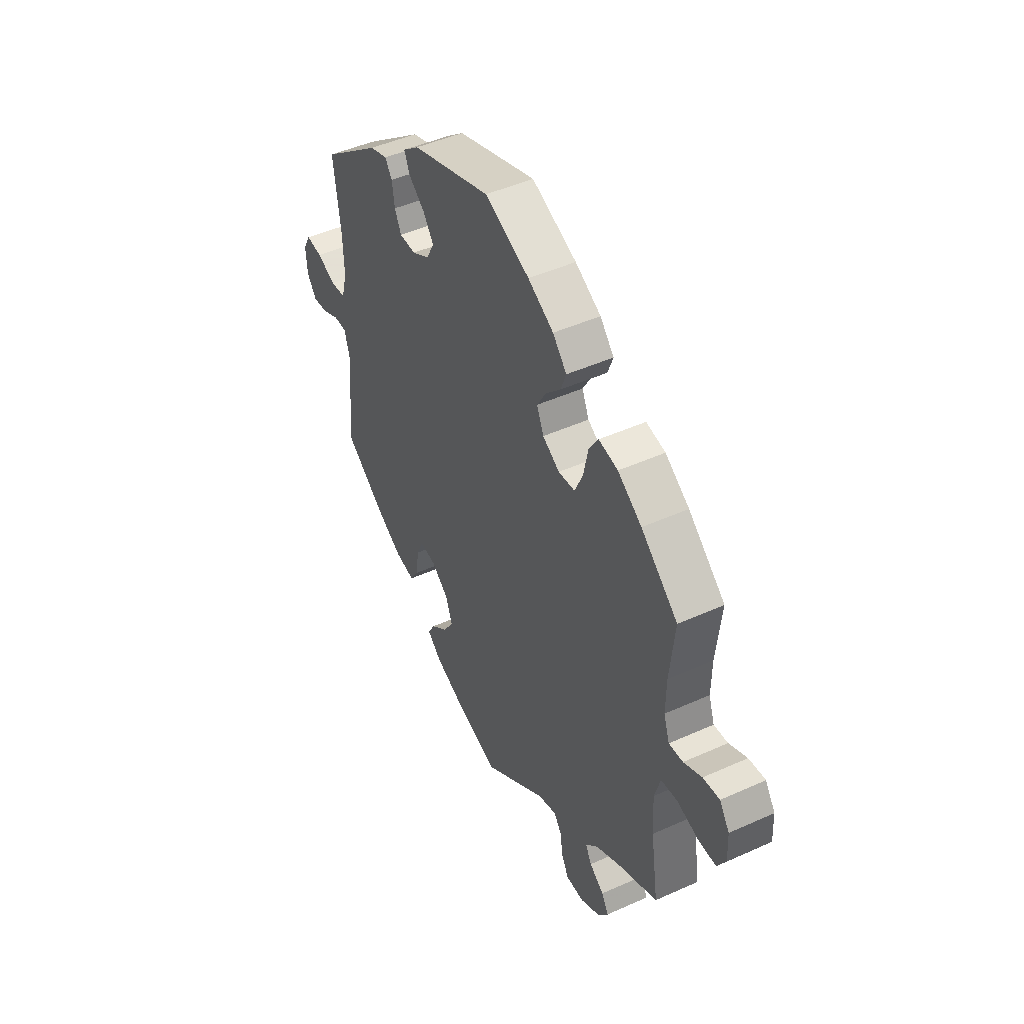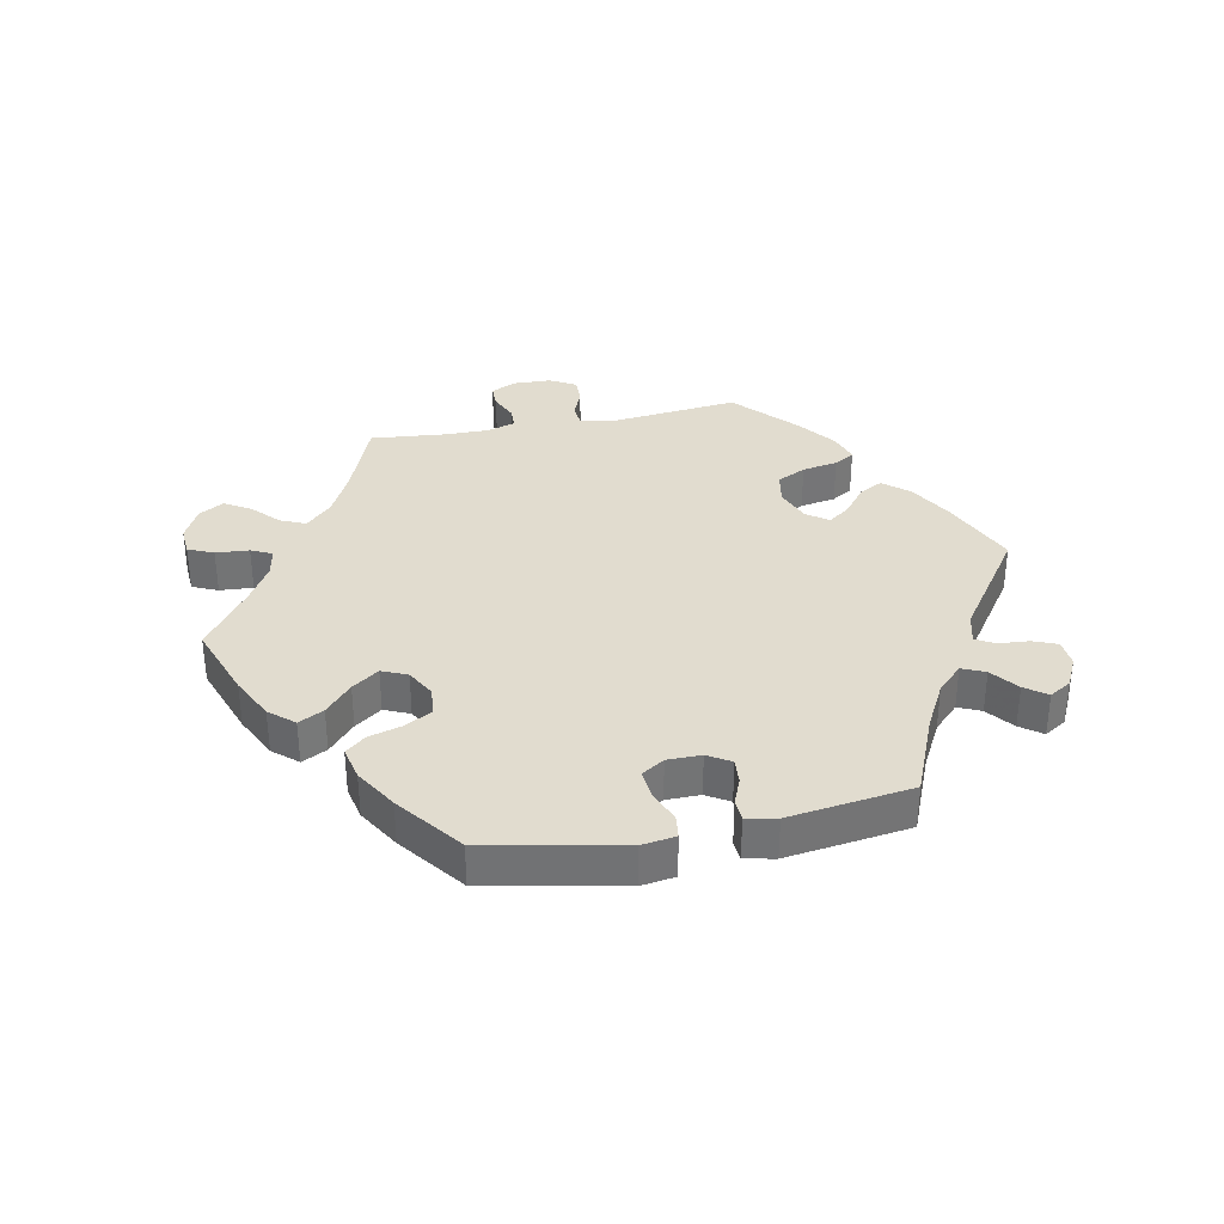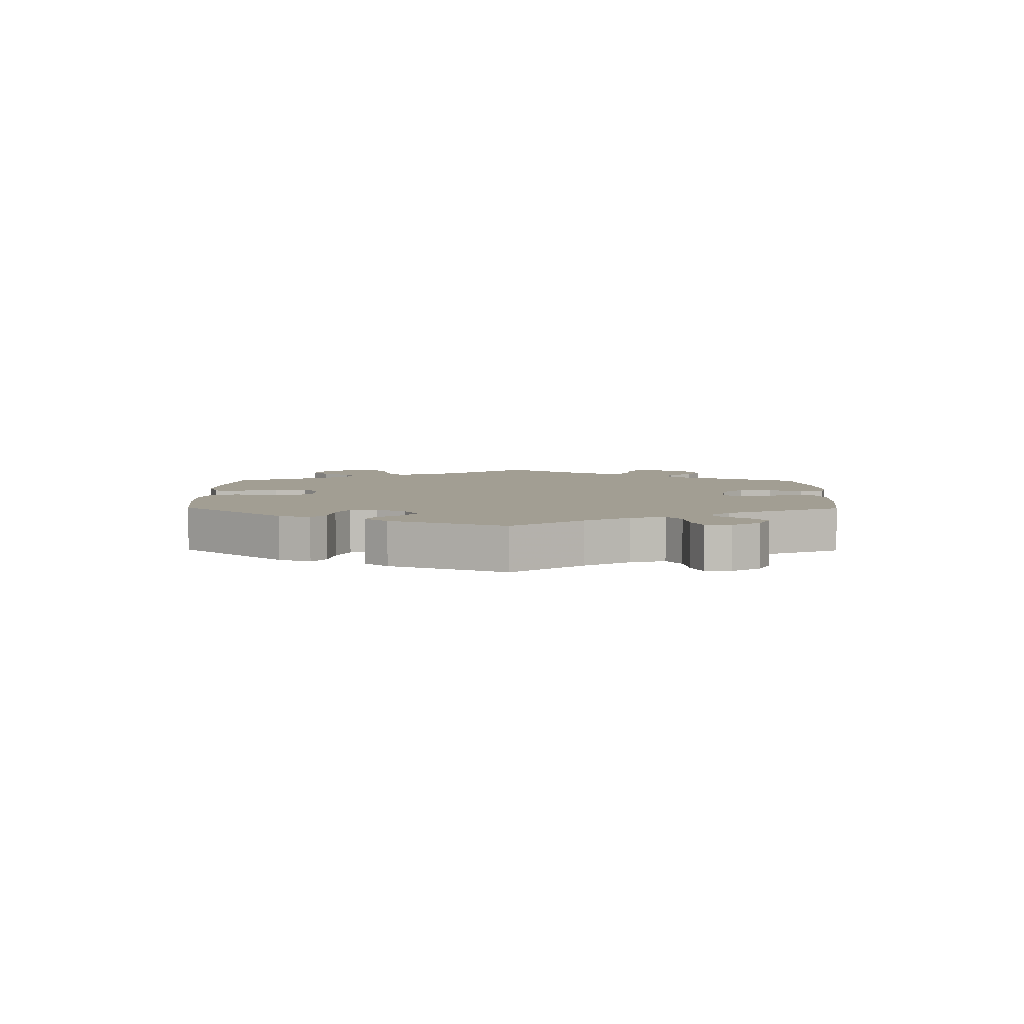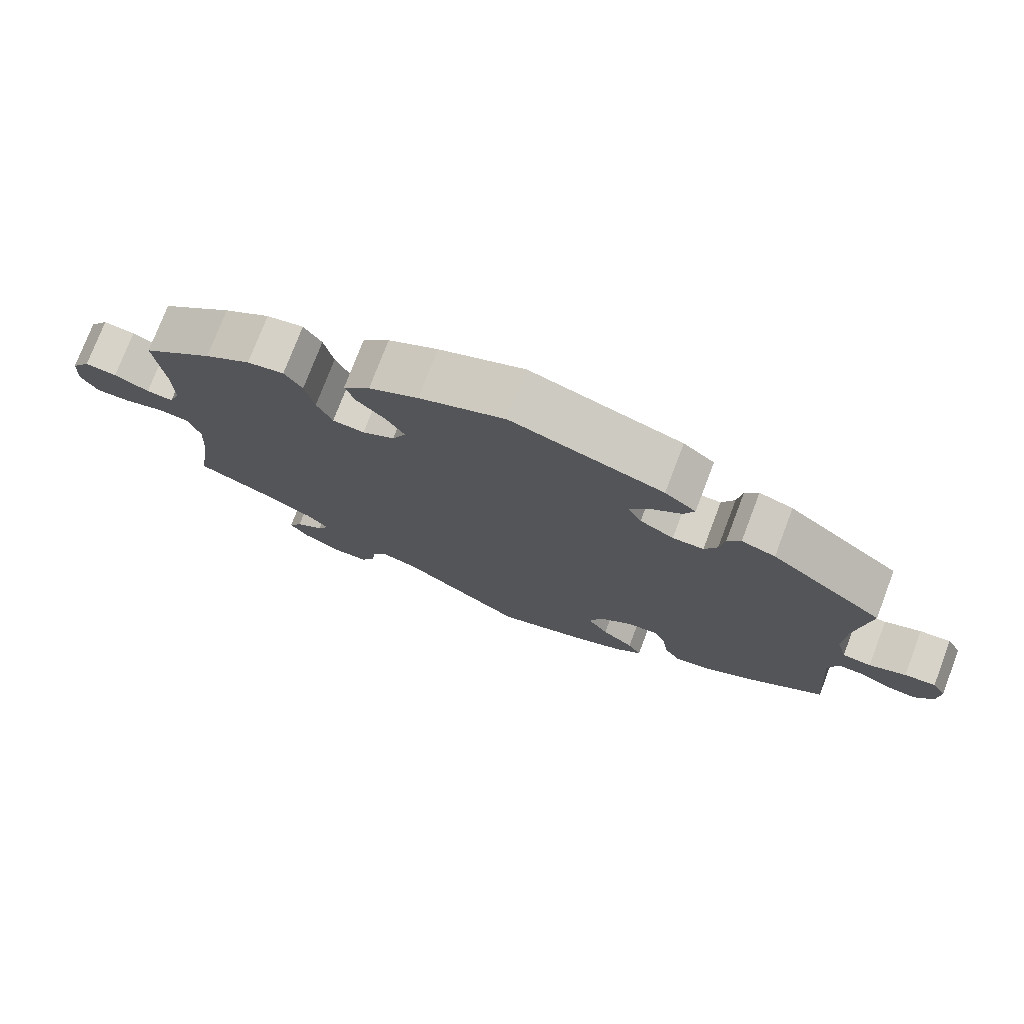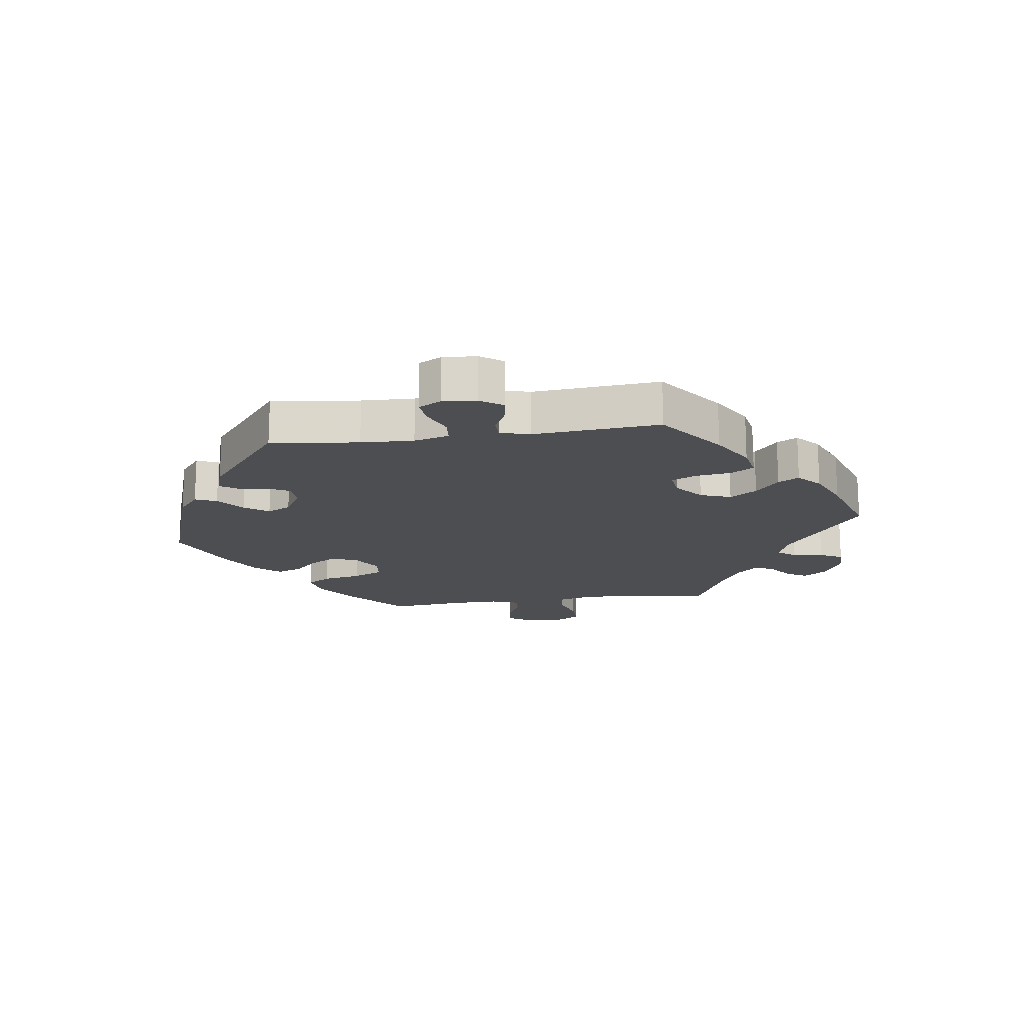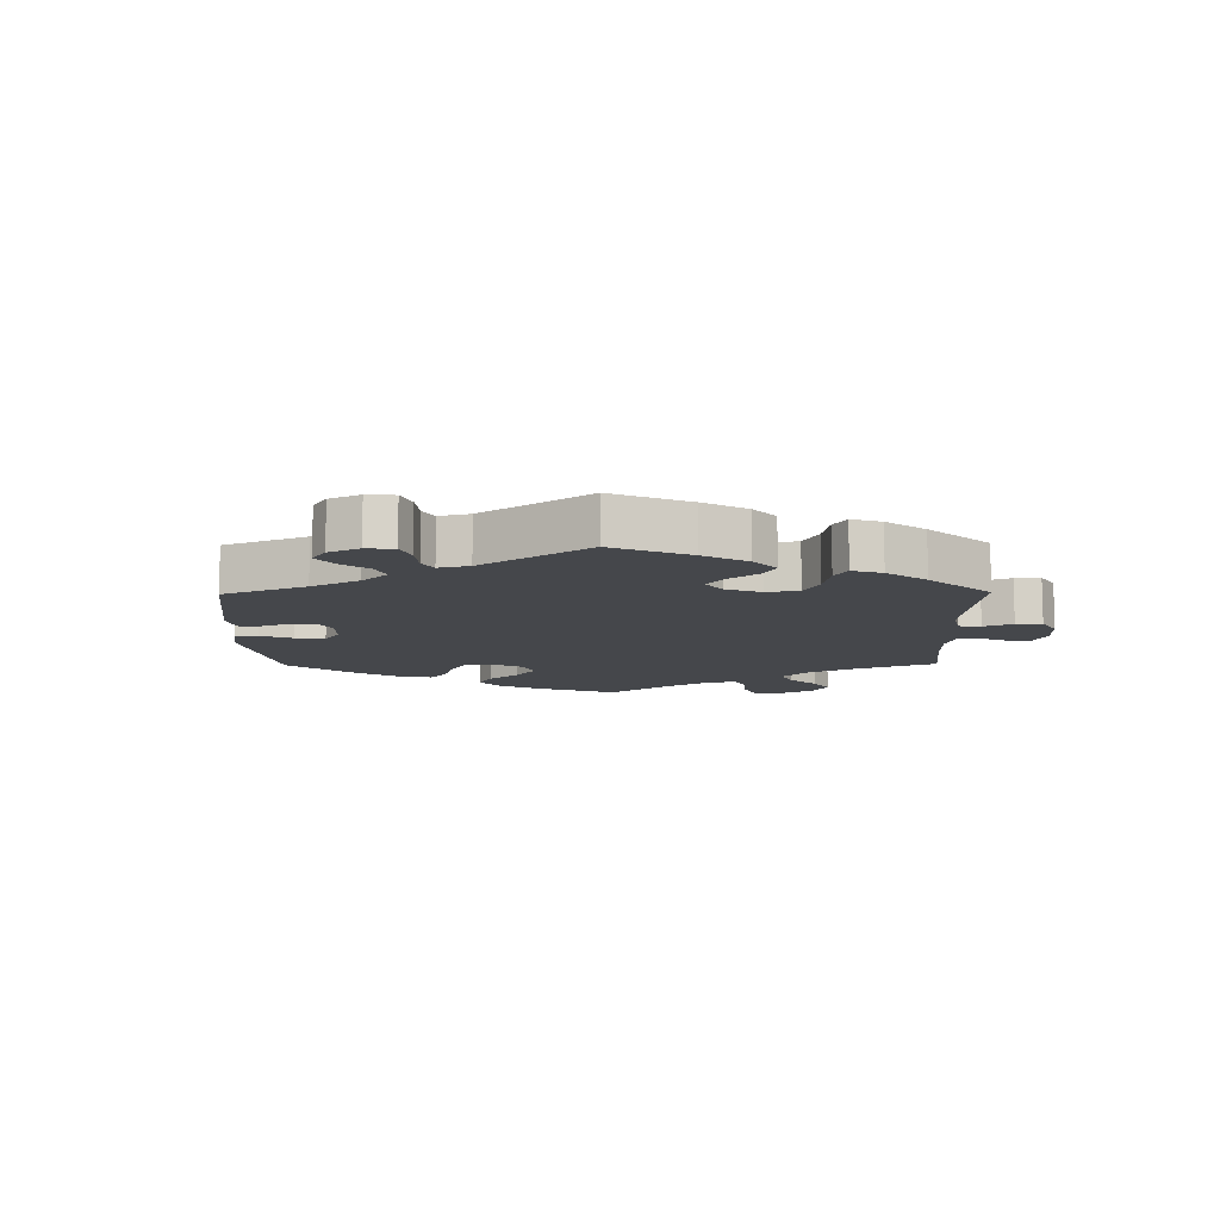
<metadata>
{"format":"obj","ext":"obj","renderer":"f3d","projection":"perspective","resolution":1024,"background":"white","views":[{"elev":46.7,"azim":-117.1,"up":"+Z"},{"elev":34.4,"azim":18.7,"up":"+Y"},{"elev":5.1,"azim":60.7,"up":"+Y"},{"elev":76.0,"azim":20.8,"up":"+Z"},{"elev":-16.7,"azim":98.0,"up":"+Y"},{"elev":-10.5,"azim":120.8,"up":"+Y"}]}
</metadata>
<code>
v 0.571 0.07 0.02
v -0.539 0.07 0.065
v 0.163 0.07 -0.349
v -0.523 0.07 0.111
v -0.626 0.07 0.092
v -0.701 0.07 -0.003
v -0.246 0.07 -0.506
v 0.518 0.07 0.167
v -0.26 0.07 0.298
v 0.244 0.07 0.478
v -0.282 0.07 0.347
v -0.527 0.07 -0.031
v 0.259 0.07 0.513
v 0 0.07 -0.62
v -0.175 0.07 0.407
v 0.21 0.07 -0.311
v -0.516 0.07 -0.171
v -0.345 0.07 -0.464
v -0.215 0.07 0.293
v 0.534 0.07 -0.055
v 0.357 0.07 -0.432
v -0.425 0.07 -0.361
v -0.169 0.07 0.321
v -0.328 0.07 -0.433
v 0.569 0.07 -0.055
v -0.384 0.07 -0.493
v 0.53 0.07 0.024
v 0.515 0.07 0.081
v 0.52 0.07 -0.104
v -0.253 0.07 -0.556
v 0.284 0.07 0.338
v 0.328 0.07 0.451
v 0 0.07 0.62
v -0.372 0.07 0.439
v -0.225 0.07 -0.477
v 0.302 0.07 0.375
v 0.376 0.07 0.435
v -0.295 0.07 0.41
v -0.537 0.07 -0.31
v -0.678 0.07 -0.044
v -0.537 0.07 0.31
v -0.174 0.07 -0.493
v 0.219 0.07 -0.481
v -0.671 0.07 0.097
v 0.192 0.07 0.365
v -0.403 0.07 -0.526
v -0.437 0.07 0.395
v 0.537 0.07 0.31
v 0.174 0.07 -0.443
v 0.537 0.07 -0.31
v 0.657 0.07 -0.083
v -0.322 0.07 -0.593
v 0.623 0.07 0.041
v 0.238 0.07 -0.515
v -0.215 0.07 0.448
v -0.376 0.07 -0.564
v 0.24 0.07 0.337
v -0.698 0.07 0.057
v 0.2 0.07 0.443
v 0.272 0.07 -0.346
v -0.192 0.07 0.53
v 0.172 0.07 0.404
v 0.2 0.07 -0.549
v -0.23 0.07 0.488
v -0.511 0.07 -0.087
v 0.145 0.07 -0.399
v -0.15 0.07 0.364
v -0.273 0.07 -0.593
v -0.122 0.07 0.569
v 0.683 0.07 -0.046
v -0.571 0.07 -0.026
v -0.629 0.07 -0.043
v -0.361 0.07 -0.397
v 0.427 0.07 -0.391
v -0.524 0.07 0.185
v 0.687 0.07 0.009
v 0.215 0.07 0.548
v -0.32 0.07 0.449
v 0.303 0.07 -0.442
v 0.254 0.07 -0.306
v 0.309 0.07 0.423
v 0.615 0.07 -0.077
v 0.667 0.07 0.046
v -0.577 0.07 0.068
v 0.28 0.07 -0.405
v 0.127 0.07 -0.58
v 0.571 -0 0.02
v -0.539 -0 0.065
v 0.163 -0 -0.349
v -0.523 -0 0.111
v -0.626 -0 0.092
v -0.701 -0 -0.003
v -0.246 -0 -0.506
v 0.518 -0 0.167
v -0.26 -0 0.298
v 0.244 -0 0.478
v -0.282 -0 0.347
v -0.527 -0 -0.031
v 0.259 -0 0.513
v 0 -0 -0.62
v -0.175 -0 0.407
v 0.21 -0 -0.311
v -0.516 -0 -0.171
v -0.345 -0 -0.464
v -0.215 -0 0.293
v 0.534 -0 -0.055
v 0.357 -0 -0.432
v -0.425 -0 -0.361
v -0.169 -0 0.321
v -0.328 -0 -0.433
v 0.569 -0 -0.055
v -0.384 -0 -0.493
v 0.53 -0 0.024
v 0.515 -0 0.081
v 0.52 -0 -0.104
v -0.253 -0 -0.556
v 0.284 -0 0.338
v 0.328 -0 0.451
v 0 -0 0.62
v -0.372 -0 0.439
v -0.225 -0 -0.477
v 0.302 -0 0.375
v 0.376 -0 0.435
v -0.295 -0 0.41
v -0.537 -0 -0.31
v -0.678 -0 -0.044
v -0.537 -0 0.31
v -0.174 -0 -0.493
v 0.219 -0 -0.481
v -0.671 -0 0.097
v 0.192 -0 0.365
v -0.403 -0 -0.526
v -0.437 -0 0.395
v 0.537 -0 0.31
v 0.174 -0 -0.443
v 0.537 -0 -0.31
v 0.657 -0 -0.083
v -0.322 -0 -0.593
v 0.623 -0 0.041
v 0.238 -0 -0.515
v -0.215 -0 0.448
v -0.376 -0 -0.564
v 0.24 -0 0.337
v -0.698 -0 0.057
v 0.2 -0 0.443
v 0.272 -0 -0.346
v -0.192 -0 0.53
v 0.172 -0 0.404
v 0.2 -0 -0.549
v -0.23 -0 0.488
v -0.511 -0 -0.087
v 0.145 -0 -0.399
v -0.15 -0 0.364
v -0.273 -0 -0.593
v -0.122 -0 0.569
v 0.683 -0 -0.046
v -0.571 -0 -0.026
v -0.629 -0 -0.043
v -0.361 -0 -0.397
v 0.427 -0 -0.391
v -0.524 -0 0.185
v 0.687 -0 0.009
v 0.215 -0 0.548
v -0.32 -0 0.449
v 0.303 -0 -0.442
v 0.254 -0 -0.306
v 0.309 -0 0.423
v 0.615 -0 -0.077
v 0.667 -0 0.046
v -0.577 -0 0.068
v 0.28 -0 -0.405
v 0.127 -0 -0.58
f 29 50 74 21
f 20 29 21 79
f 70 51 82 25
f 70 25 20
f 76 70 20
f 1 53 83 76
f 1 76 20
f 27 1 20 79
f 32 37 48 8
f 36 81 32 8
f 31 36 8 28
f 57 31 28 27
f 77 13 10 59
f 77 59 62
f 33 77 62
f 69 33 62 45
f 15 55 64 61
f 67 15 61 69
f 34 78 38 11
f 34 11 9
f 75 41 47 34
f 4 75 34 9
f 2 4 9 19
f 58 44 5 84
f 58 84 2
f 6 58 2
f 71 72 40 6
f 12 71 6 2
f 65 12 2 19
f 22 39 17
f 73 22 17 65
f 24 73 65 19
f 56 46 26 18
f 56 18 24
f 52 56 24
f 7 30 68 52
f 35 7 52 24
f 42 35 24 19
f 49 43 54 63
f 66 49 63 86
f 27 79 85 60
f 45 57 27 60
f 67 69 45
f 23 67 45
f 66 86 14 42
f 3 66 42 19
f 16 3 19 23
f 45 60 80
f 80 16 23 45
f 107 160 136 115
f 165 107 115 106
f 111 168 137 156
f 106 111 156
f 106 156 162
f 162 169 139 87
f 106 162 87
f 165 106 87 113
f 94 134 123 118
f 94 118 167 122
f 114 94 122 117
f 113 114 117 143
f 145 96 99 163
f 148 145 163
f 148 163 119
f 131 148 119 155
f 147 150 141 101
f 155 147 101 153
f 97 124 164 120
f 95 97 120
f 120 133 127 161
f 95 120 161 90
f 105 95 90 88
f 170 91 130 144
f 88 170 144
f 88 144 92
f 92 126 158 157
f 88 92 157 98
f 105 88 98 151
f 103 125 108
f 151 103 108 159
f 105 151 159 110
f 104 112 132 142
f 110 104 142
f 110 142 138
f 138 154 116 93
f 110 138 93 121
f 105 110 121 128
f 149 140 129 135
f 172 149 135 152
f 146 171 165 113
f 146 113 143 131
f 131 155 153
f 131 153 109
f 128 100 172 152
f 105 128 152 89
f 109 105 89 102
f 166 146 131
f 131 109 102 166
f 74 160 107 21
f 21 107 165 79
f 79 165 171 85
f 85 171 146 60
f 60 146 166 80
f 80 166 102 16
f 16 102 89 3
f 3 89 152 66
f 66 152 135 49
f 49 135 129 43
f 43 129 140 54
f 54 140 149 63
f 63 149 172 86
f 86 172 100 14
f 14 100 128 42
f 42 128 121 35
f 35 121 93 7
f 7 93 116 30
f 30 116 154 68
f 68 154 138 52
f 52 138 142 56
f 56 142 132 46
f 46 132 112 26
f 26 112 104 18
f 18 104 110 24
f 24 110 159 73
f 73 159 108 22
f 22 108 125 39
f 39 125 103 17
f 17 103 151 65
f 65 151 98 12
f 12 98 157 71
f 71 157 158 72
f 72 158 126 40
f 40 126 92 6
f 6 92 144 58
f 58 144 130 44
f 44 130 91 5
f 5 91 170 84
f 84 170 88 2
f 2 88 90 4
f 4 90 161 75
f 75 161 127 41
f 41 127 133 47
f 47 133 120 34
f 34 120 164 78
f 78 164 124 38
f 38 124 97 11
f 11 97 95 9
f 9 95 105 19
f 19 105 109 23
f 23 109 153 67
f 67 153 101 15
f 15 101 141 55
f 55 141 150 64
f 64 150 147 61
f 61 147 155 69
f 69 155 119 33
f 33 119 163 77
f 77 163 99 13
f 13 99 96 10
f 10 96 145 59
f 59 145 148 62
f 62 148 131 45
f 45 131 143 57
f 57 143 117 31
f 31 117 122 36
f 36 122 167 81
f 81 167 118 32
f 32 118 123 37
f 37 123 134 48
f 48 134 94 8
f 8 94 114 28
f 28 114 113 27
f 27 113 87 1
f 1 87 139 53
f 53 139 169 83
f 83 169 162 76
f 76 162 156 70
f 70 156 137 51
f 51 137 168 82
f 82 168 111 25
f 25 111 106 20
f 20 106 115 29
f 29 115 136 50
f 50 136 160 74

</code>
